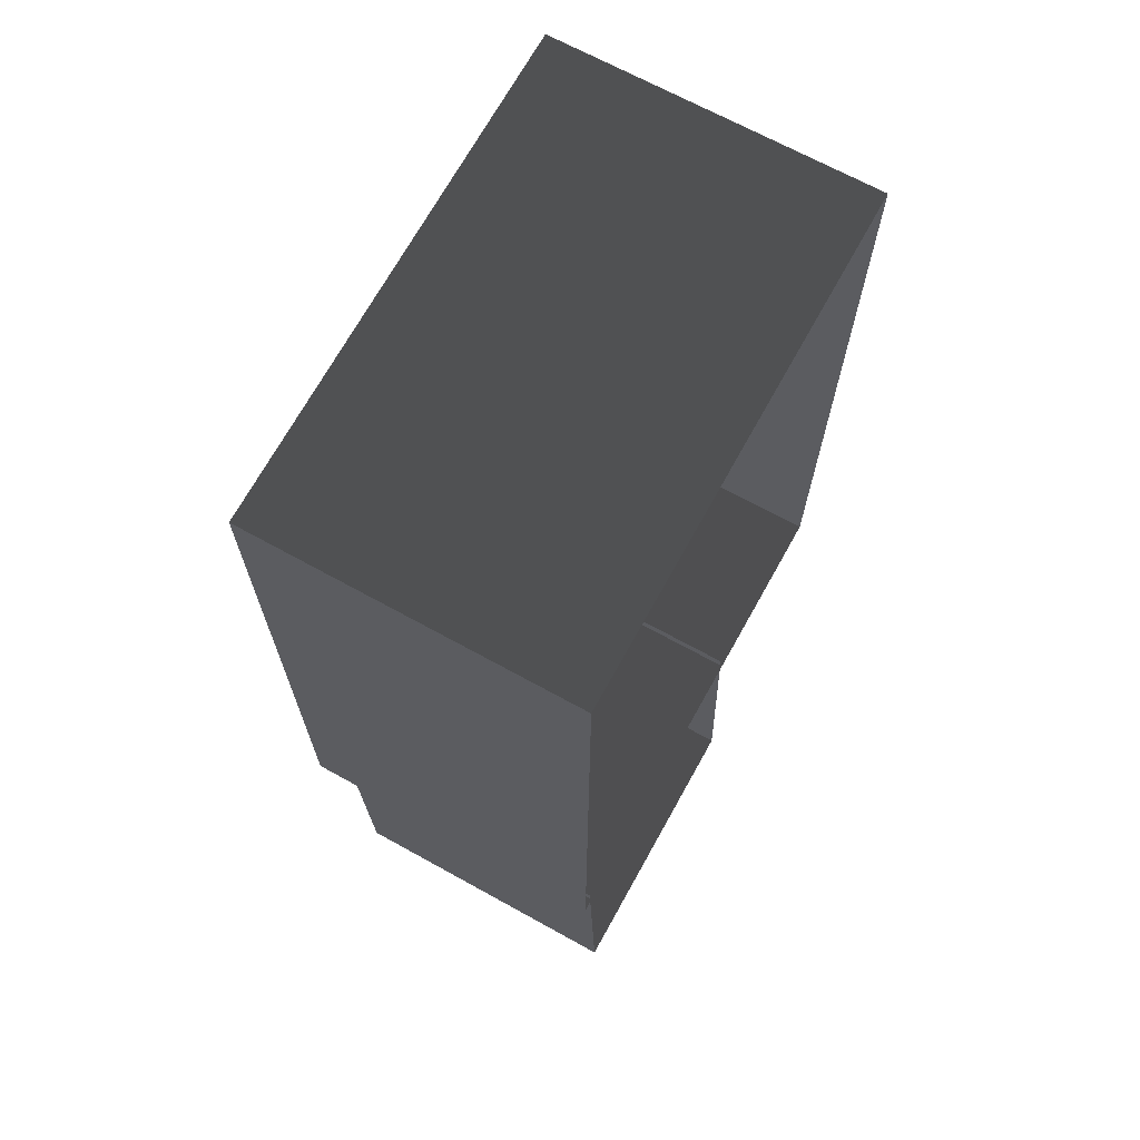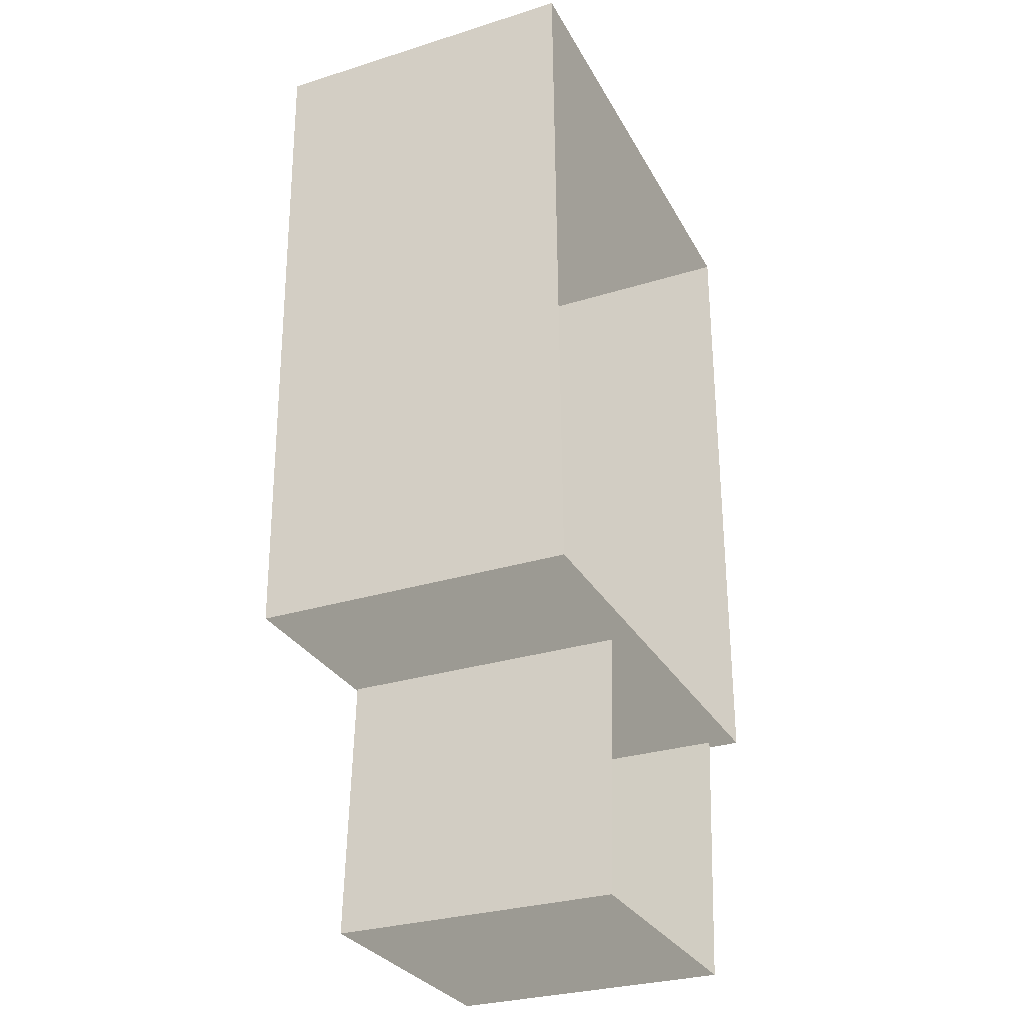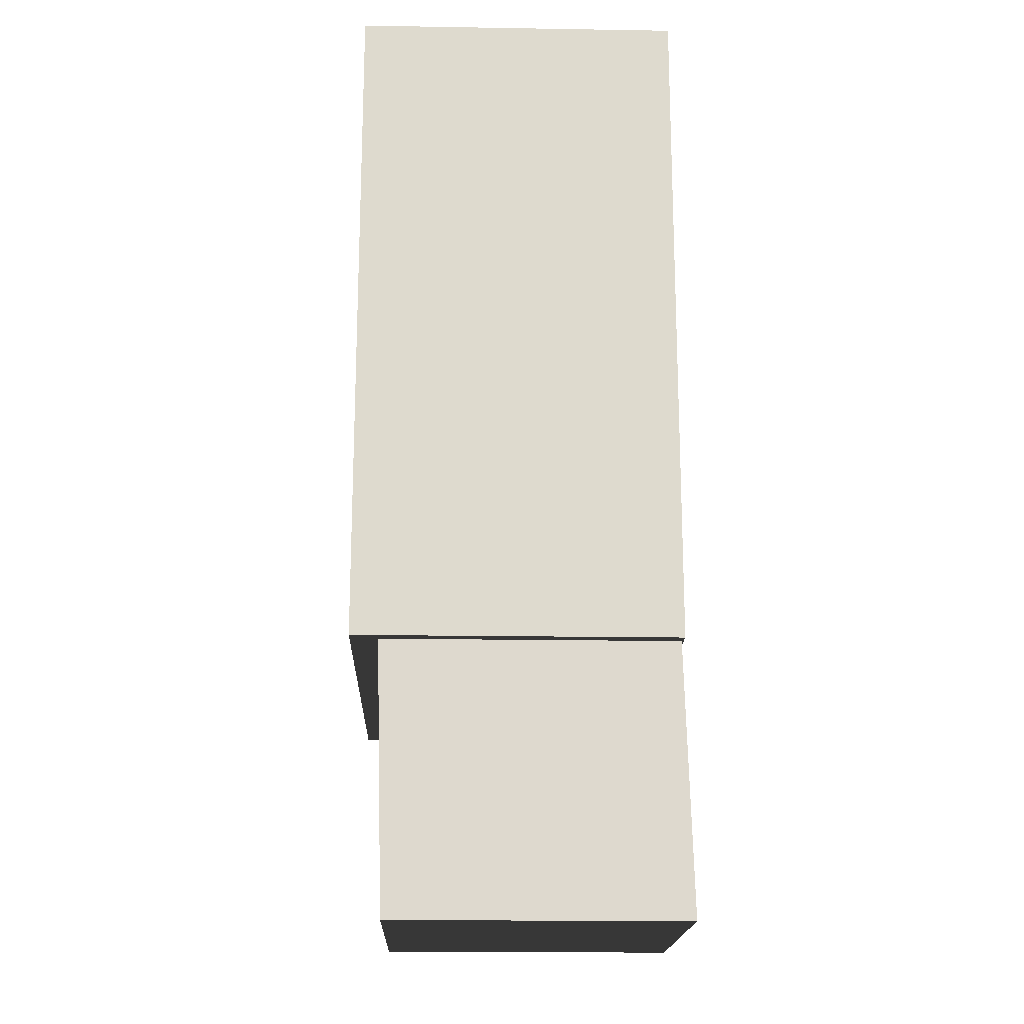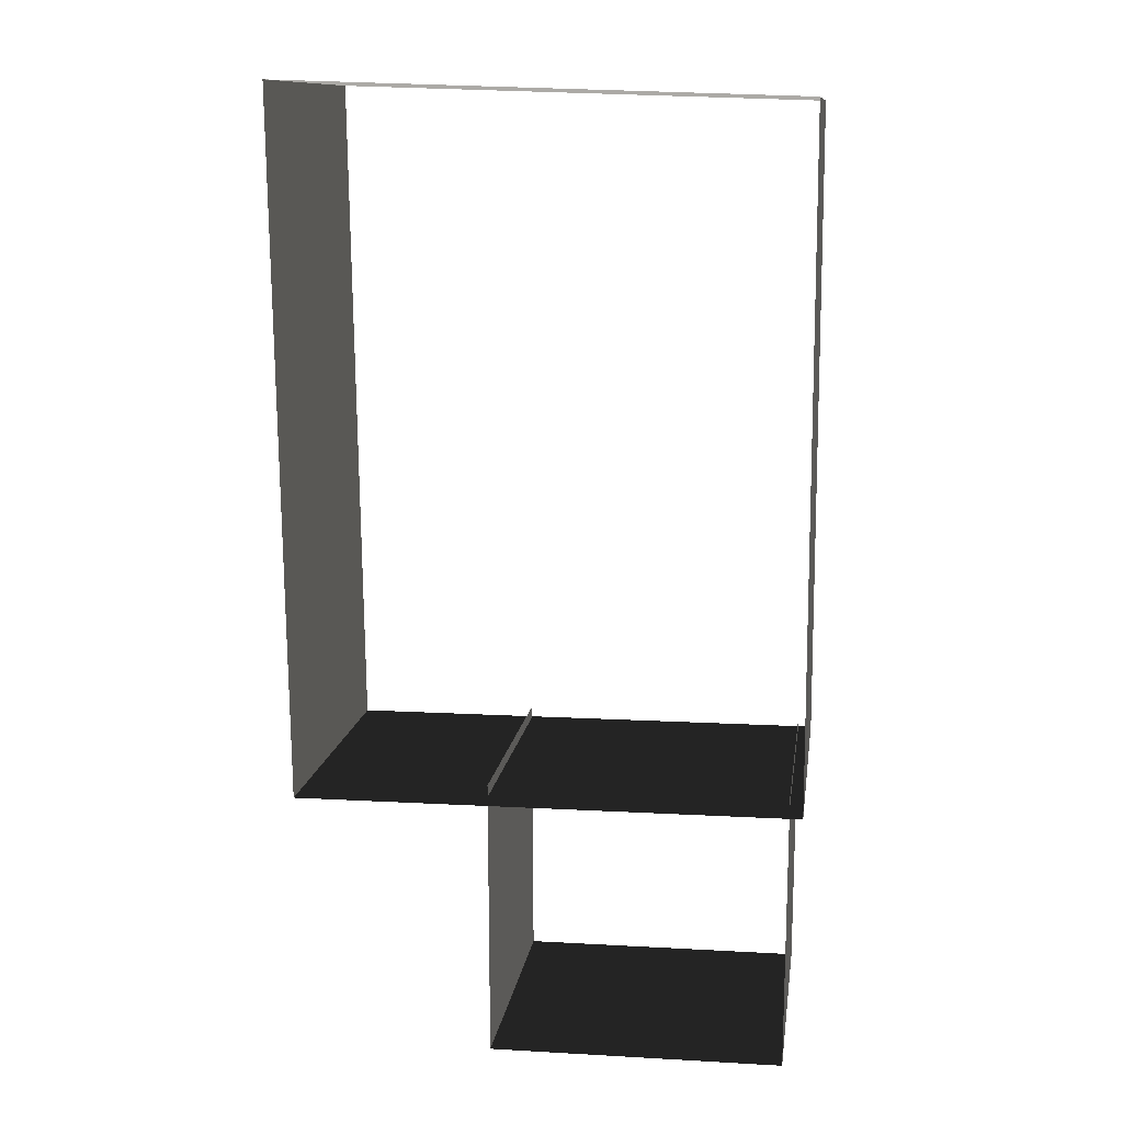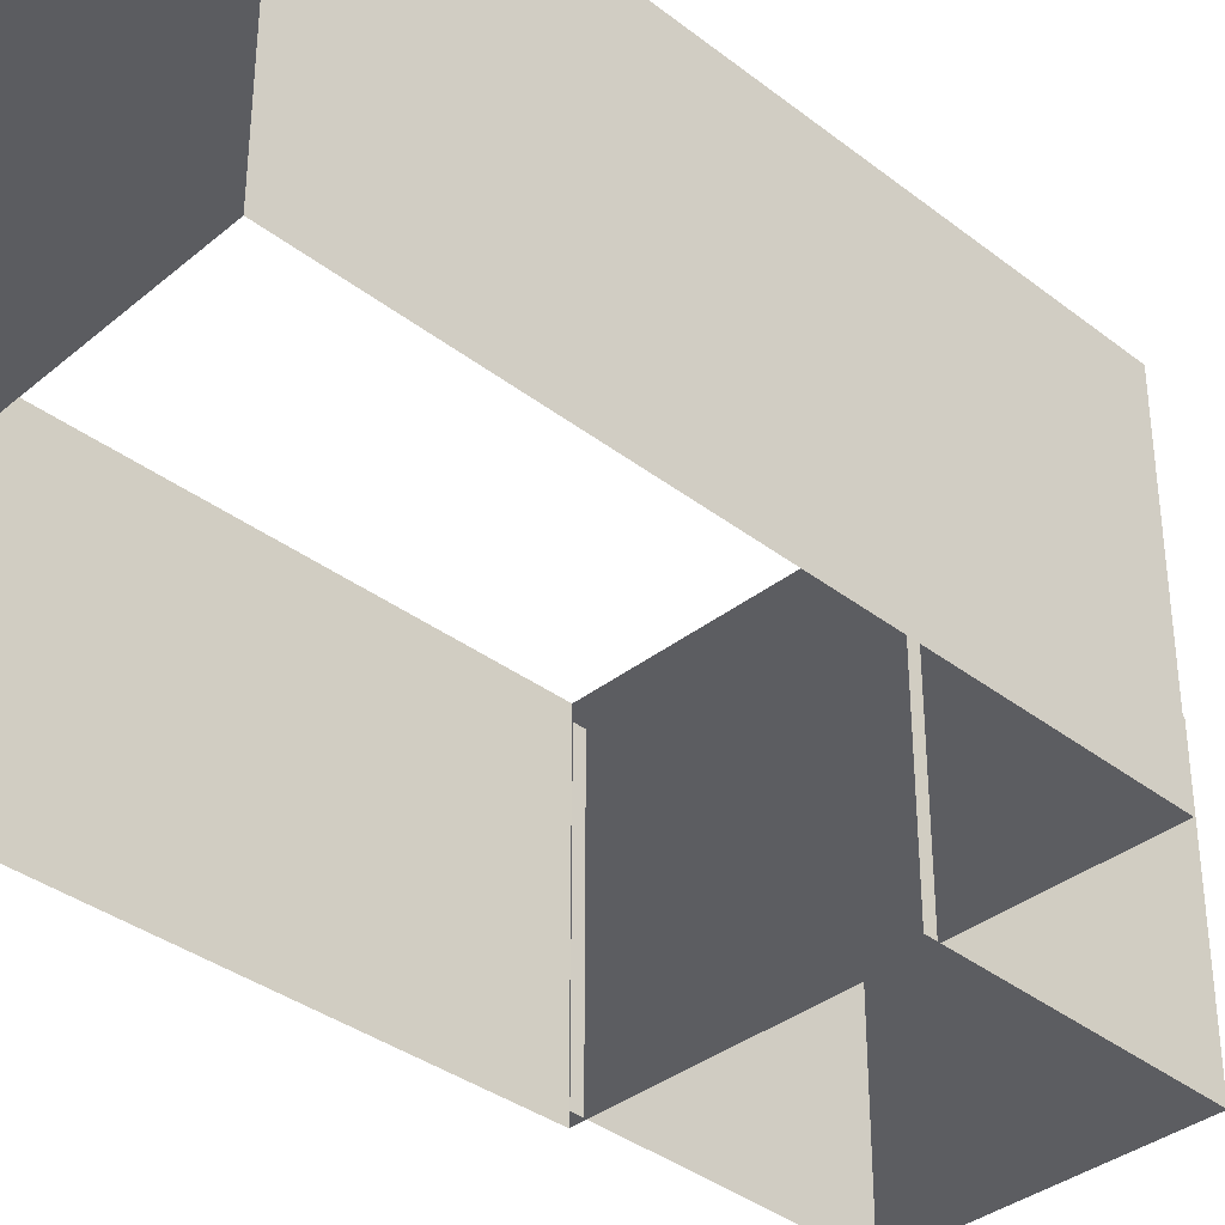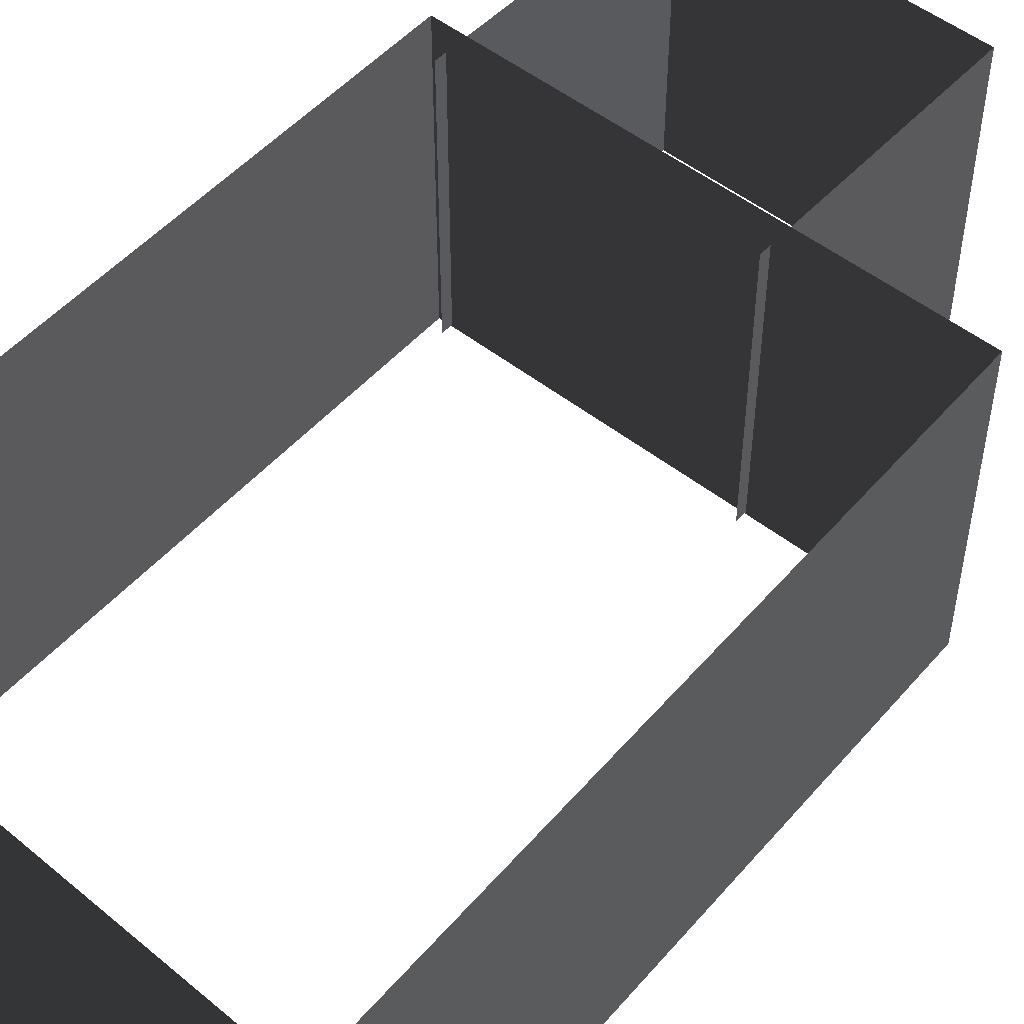
<metadata>
{"format":"obj","ext":"obj","renderer":"f3d","projection":"perspective","resolution":1024,"background":"white","views":[{"elev":68.4,"azim":119.0,"up":"+Y"},{"elev":-29.6,"azim":-65.4,"up":"+Y"},{"elev":-18.3,"azim":88.2,"up":"+Y"},{"elev":11.5,"azim":7.8,"up":"+Y"},{"elev":-36.3,"azim":-134.3,"up":"+Z"},{"elev":51.5,"azim":-139.7,"up":"+Z"}]}
</metadata>
<code>
v 11.78 -3.98 1.171
v 11.78 -3.98 7.974
v 11.78 10.11 7.974
v 11.78 10.11 1.171
v 1.347 -3.98 1.171
v 1.347 -3.98 7.974
v 11.78 -3.98 7.974
v 11.78 -3.98 1.171
v 1.103 10.45 1.171
v 1.103 10.45 7.974
v 1.347 -3.98 7.974
v 1.347 -3.98 1.171
v 11.78 10.11 1.171
v 11.78 10.11 7.974
v 1.103 10.45 7.974
v 1.103 10.45 1.171
v 11.45 -9.599 1.056
v 11.45 -9.599 7.236
v 11.49 -3.726 7.399
v 11.49 -3.726 1.219
v 5.289 -9.599 1.056
v 5.289 -9.599 7.236
v 11.45 -9.599 7.236
v 11.45 -9.599 1.056
v 5.296 -3.726 1.219
v 5.296 -3.726 7.399
v 5.289 -9.599 7.236
v 5.289 -9.599 1.056
g Building_t8.040_33513_85
f 1 3 2
f 1 4 3
f 5 7 6
f 5 8 7
f 9 11 10
f 9 12 11
f 13 15 14
f 13 16 15
f 17 19 18
f 17 20 19
f 21 23 22
f 21 24 23
f 25 27 26
f 25 28 27

</code>
